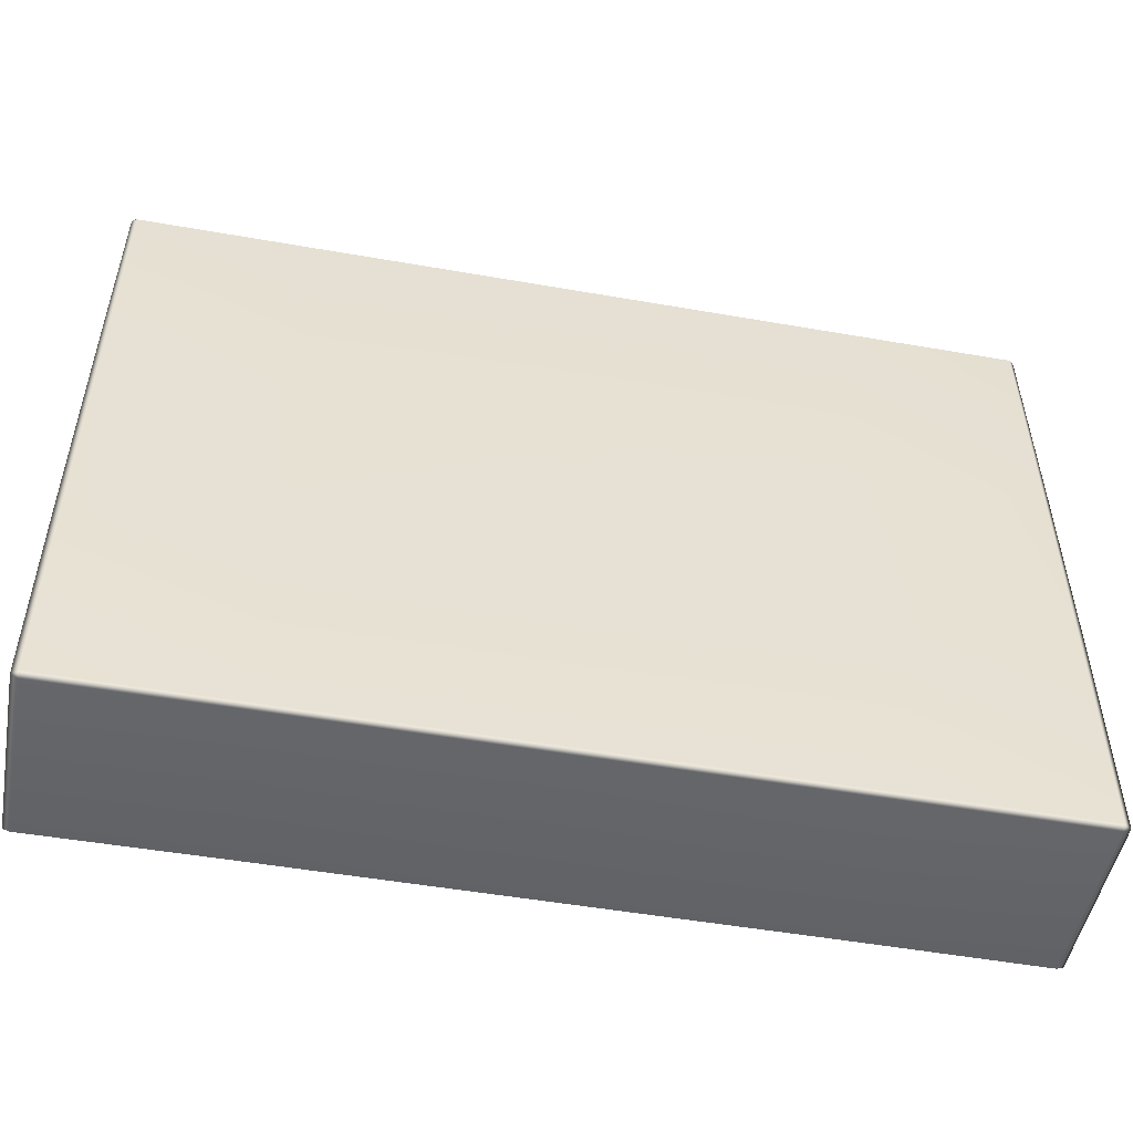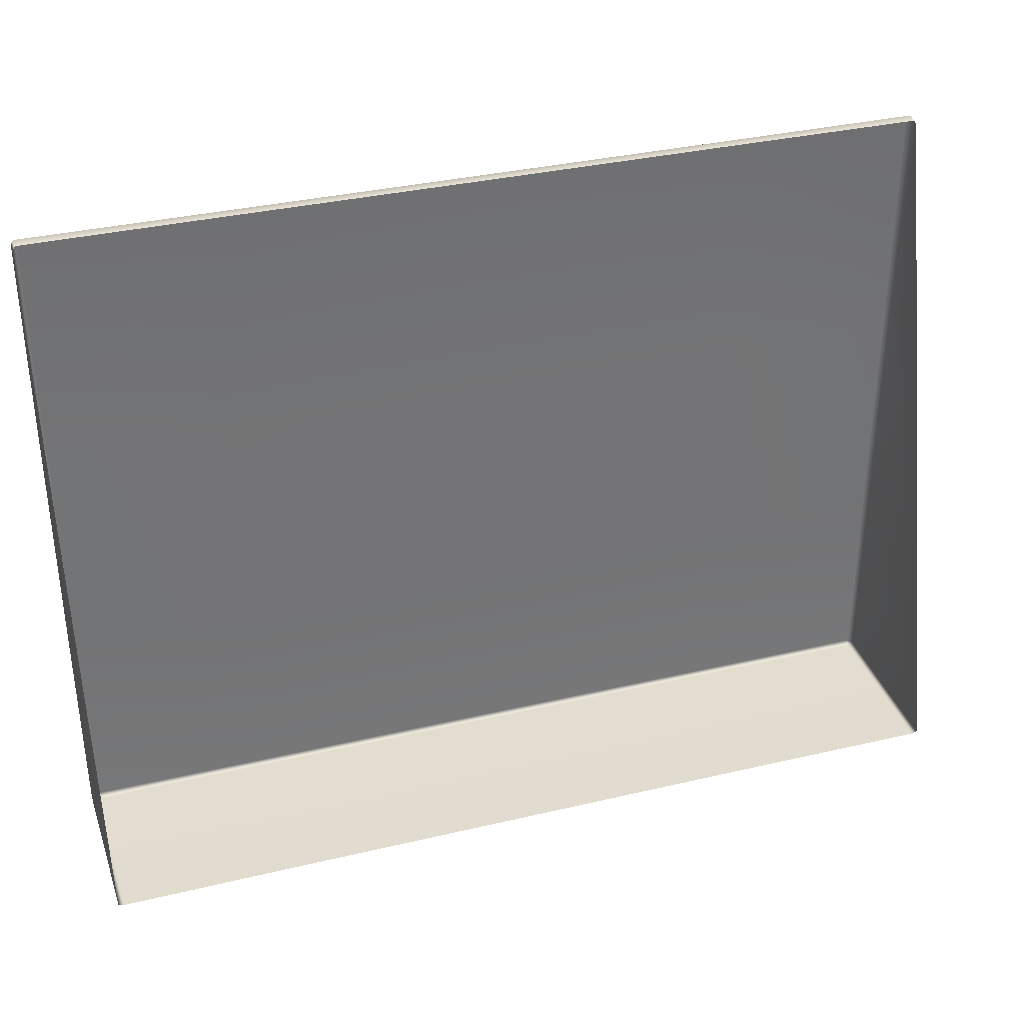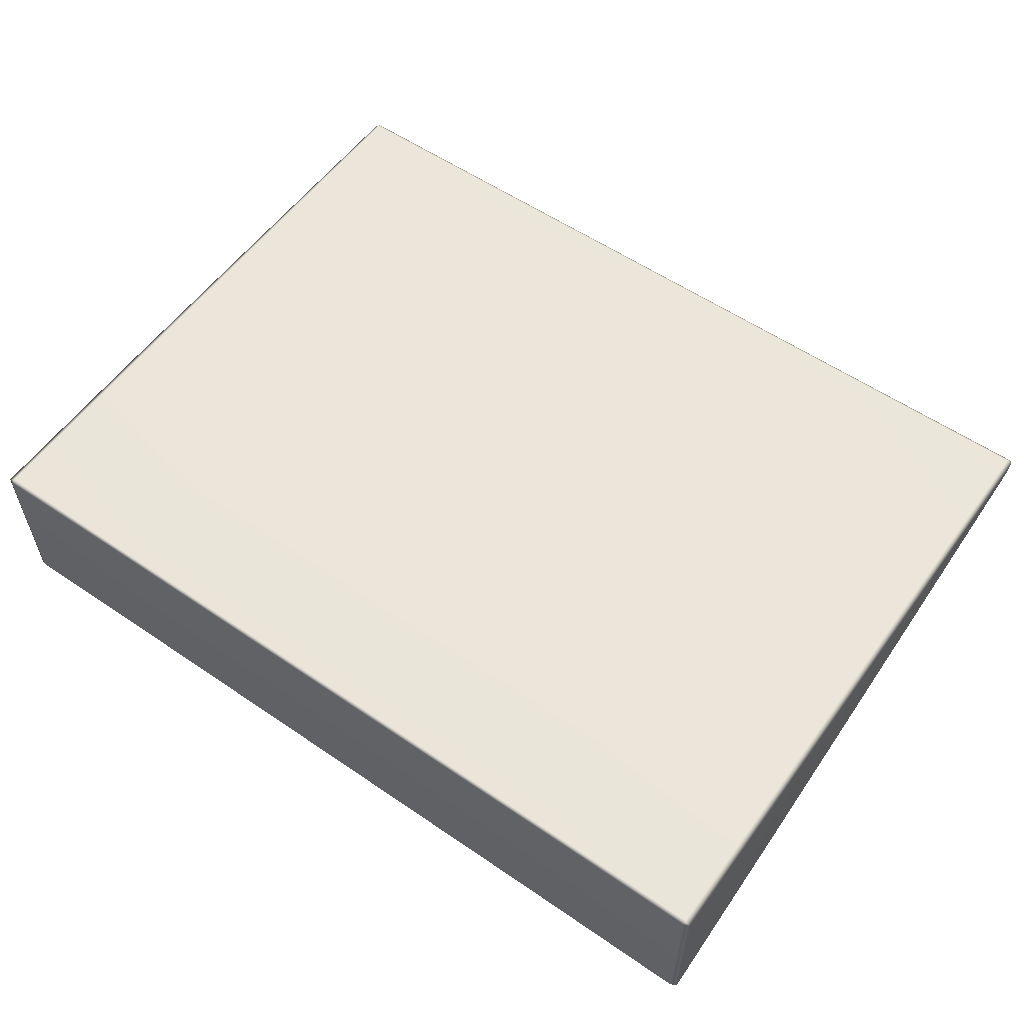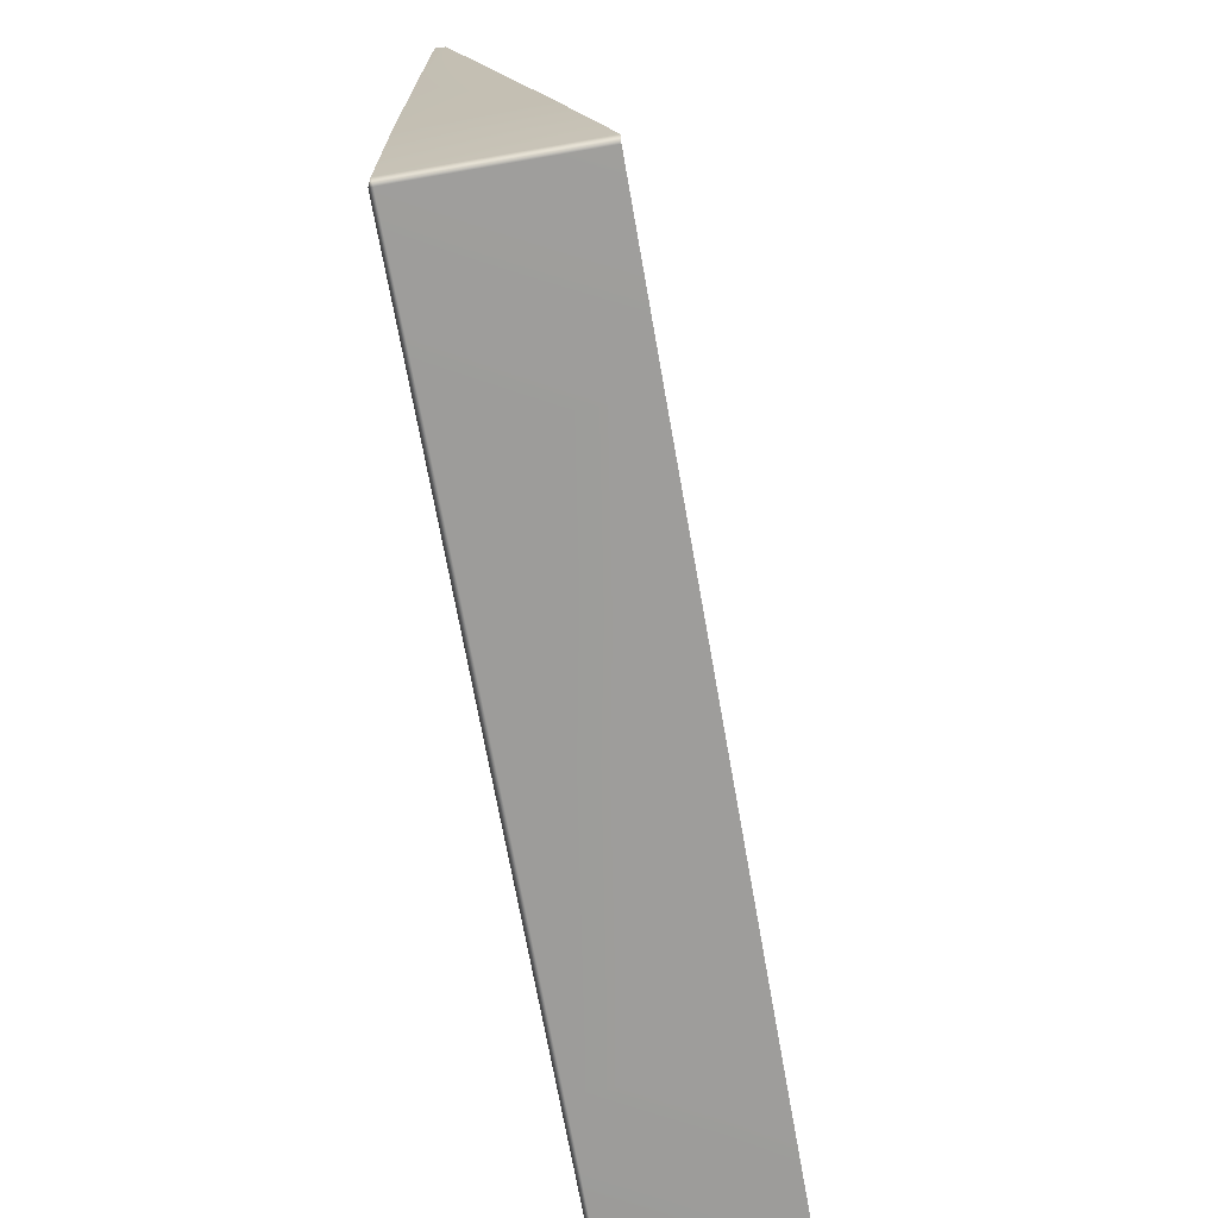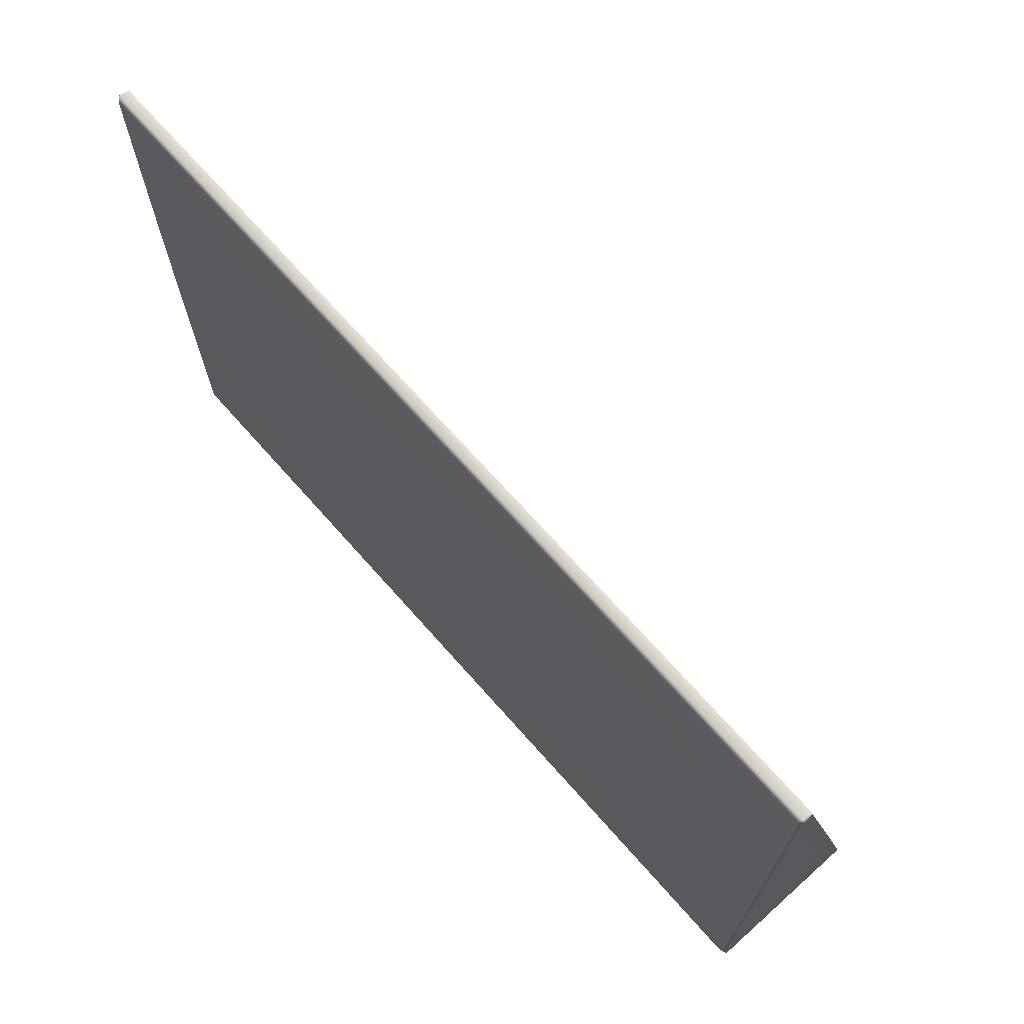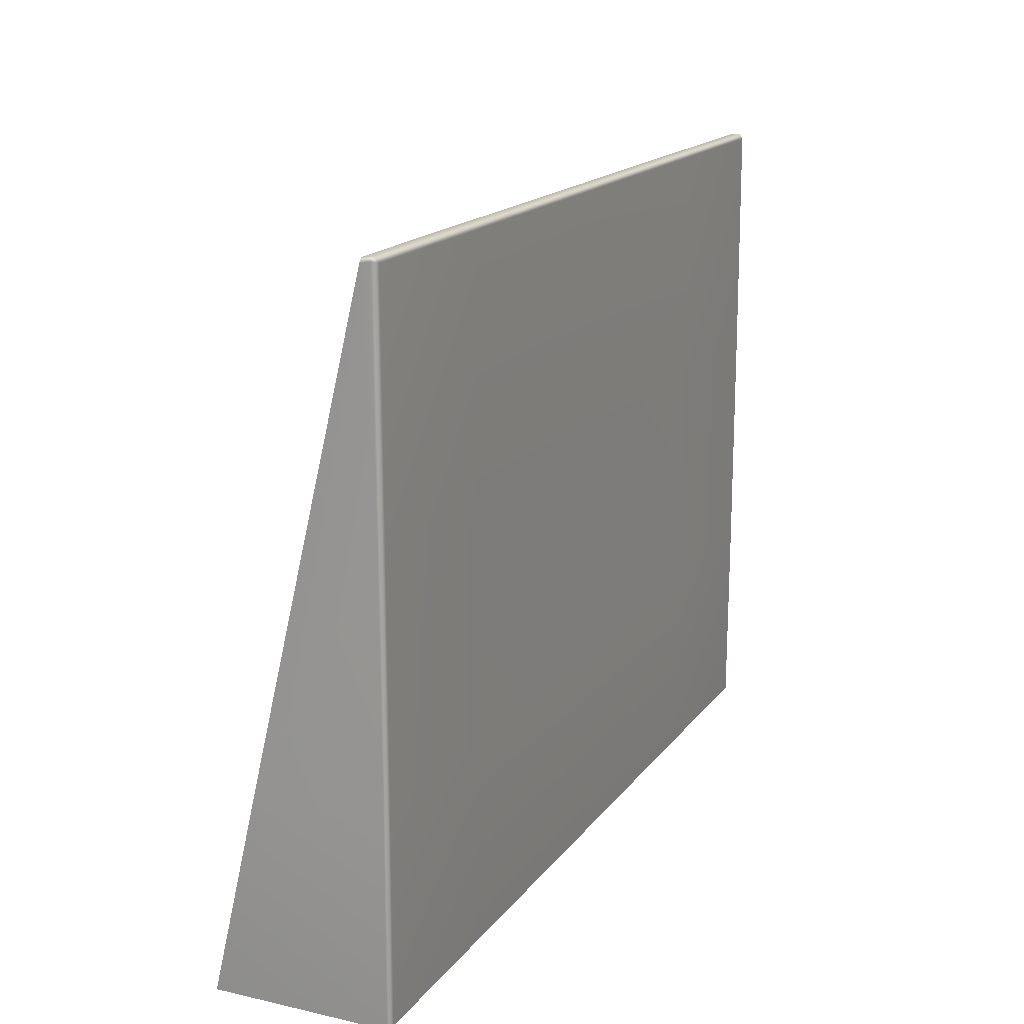
<metadata>
{"format":"obj","ext":"obj","renderer":"f3d","projection":"perspective","resolution":1024,"background":"white","views":[{"elev":-50.9,"azim":169.2,"up":"+Z"},{"elev":34.4,"azim":-17.7,"up":"+Z"},{"elev":56.8,"azim":-144.5,"up":"+Y"},{"elev":-70.5,"azim":-79.9,"up":"+Z"},{"elev":69.7,"azim":-131.5,"up":"+Z"},{"elev":16.5,"azim":114.2,"up":"+Z"}]}
</metadata>
<code>
g LM4_SoftvinylPlatform01
v -5.778 2.22 8.807
v -5.778 2.089 8.795
v -9.29 2.088 8.797
v -9.288 2.22 8.808
v -11.63 2.089 8.795
v -5.778 2.274 8.738
v -11.63 2.222 8.811
v -9.265 2.274 8.738
v -9.26 2.278 5.697
v -5.778 2.278 5.696
v -9.255 2.278 2.655
v -5.778 2.278 2.655
v -5.778 2.279 0.04833
v -9.25 2.277 0.04874
v -5.778 2.212 -0.0001814
v -11.57 2.285 2.655
v -11.58 2.285 5.697
v -11.59 2.276 8.738
v -9.254 2.214 -0.0002693
v -5.778 0.002561 0.008266
v -9.247 0.003106 0.007045
v -11.66 2.22 8.763
v -11.63 2.089 8.795
v -11.66 2.084 8.737
v -11.67 2.234 5.706
v -11.66 1.35 5.69
v -11.65 0.6175 2.64
v -11.66 2.243 2.649
v -11.64 -0.002627 0.03221
v -11.65 2.233 0.02626
v -11.57 2.222 -0.01403
v -11.56 2.768e-07 -5.656e-06
v -11.64 -0.002627 0.03221
v -11.56 2.278 0.04859
v -5.778 2.22 8.807
v -2.266 2.088 8.797
v -5.778 2.089 8.795
v -2.268 2.22 8.808
v 0.06971 2.089 8.795
v -5.778 2.274 8.738
v 0.07112 2.222 8.811
v -2.291 2.274 8.738
v -2.296 2.278 5.697
v -5.778 2.278 5.696
v -2.302 2.278 2.655
v -5.778 2.278 2.655
v -5.778 2.279 0.04833
v -2.306 2.277 0.04874
v -5.778 2.212 -0.0001814
v 0.01728 2.285 2.655
v 0.02626 2.285 5.697
v 0.03356 2.276 8.738
v -2.302 2.214 -0.0002693
v -5.778 0.002561 0.008266
v -2.31 0.003106 0.007045
v 0.1074 2.22 8.763
v 0.06971 2.089 8.795
v 0.1036 2.084 8.737
v 0.1093 2.234 5.706
v 0.1013 1.35 5.69
v 0.0967 0.6175 2.64
v 0.1059 2.243 2.649
v 0.08481 -0.002627 0.03221
v 0.09767 2.233 0.02626
v 0.01567 2.222 -0.01403
v 1.749e-06 2.768e-07 -5.656e-06
v 0.08481 -0.002627 0.03221
v 0.00839 2.278 0.04859
g LM4_SoftvinylPlatform01_0
f 3 2 1
f 4 3 1
f 5 3 4
f 4 1 6
f 7 5 4
f 8 4 6
f 7 4 8
f 8 6 9
f 6 10 9
f 9 10 11
f 10 12 11
f 11 12 13
f 14 11 13
f 14 13 15
f 9 11 16
f 16 11 14
f 8 9 17
f 17 9 16
f 18 7 8
f 18 8 17
f 19 14 15
f 19 15 20
f 21 19 20
f 22 7 18
f 7 22 23
f 22 24 23
f 25 22 18
f 22 25 24
f 17 25 18
f 25 26 24
f 27 26 25
f 28 25 17
f 28 27 25
f 29 27 28
f 16 28 17
f 30 29 28
f 30 28 16
f 31 19 21
f 32 31 21
f 32 33 31
f 33 30 31
f 34 30 16
f 30 34 31
f 31 34 19
f 34 16 14
f 34 14 19
f 37 36 35
f 36 38 35
f 36 39 38
f 35 38 40
f 39 41 38
f 38 42 40
f 38 41 42
f 40 42 43
f 44 40 43
f 44 43 45
f 46 44 45
f 46 45 47
f 45 48 47
f 47 48 49
f 45 43 50
f 45 50 48
f 43 42 51
f 43 51 50
f 41 52 42
f 42 52 51
f 48 53 49
f 49 53 54
f 53 55 54
f 41 56 52
f 56 41 57
f 58 56 57
f 56 59 52
f 59 56 58
f 59 51 52
f 60 59 58
f 60 61 59
f 59 62 51
f 61 62 59
f 61 63 62
f 62 50 51
f 63 64 62
f 62 64 50
f 53 65 55
f 65 66 55
f 67 66 65
f 64 67 65
f 64 68 50
f 68 64 65
f 68 65 53
f 50 68 48
f 48 68 53

</code>
